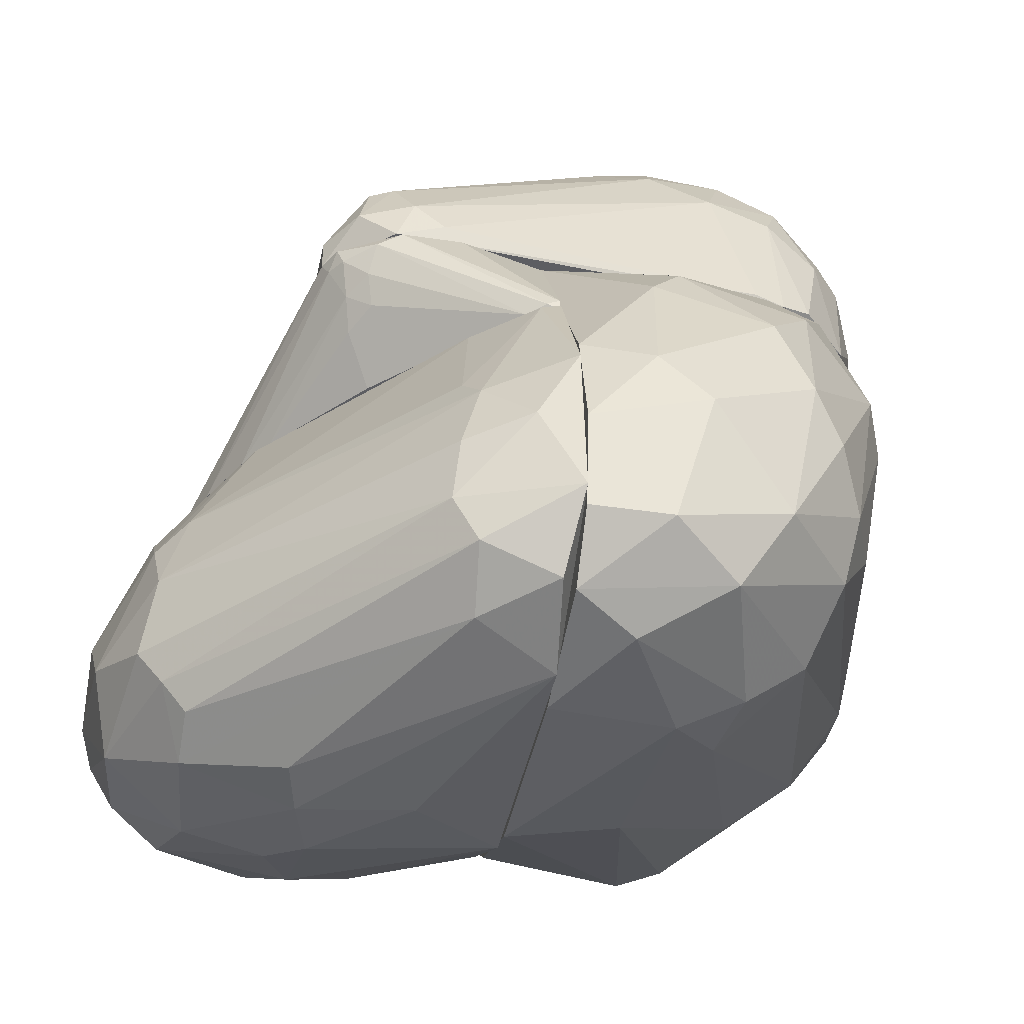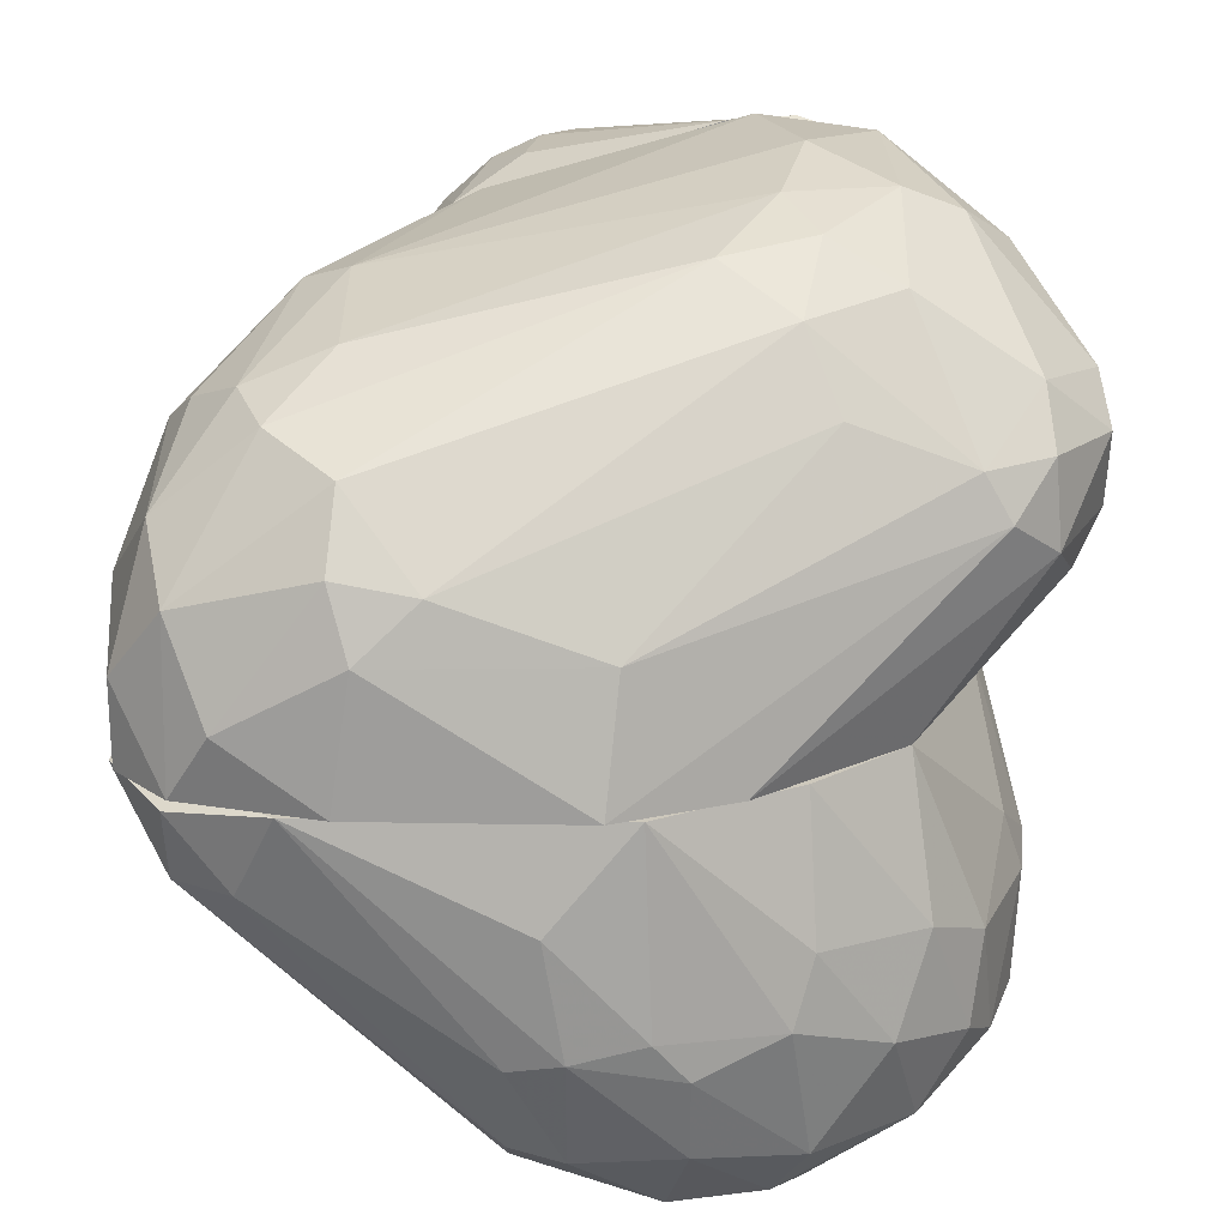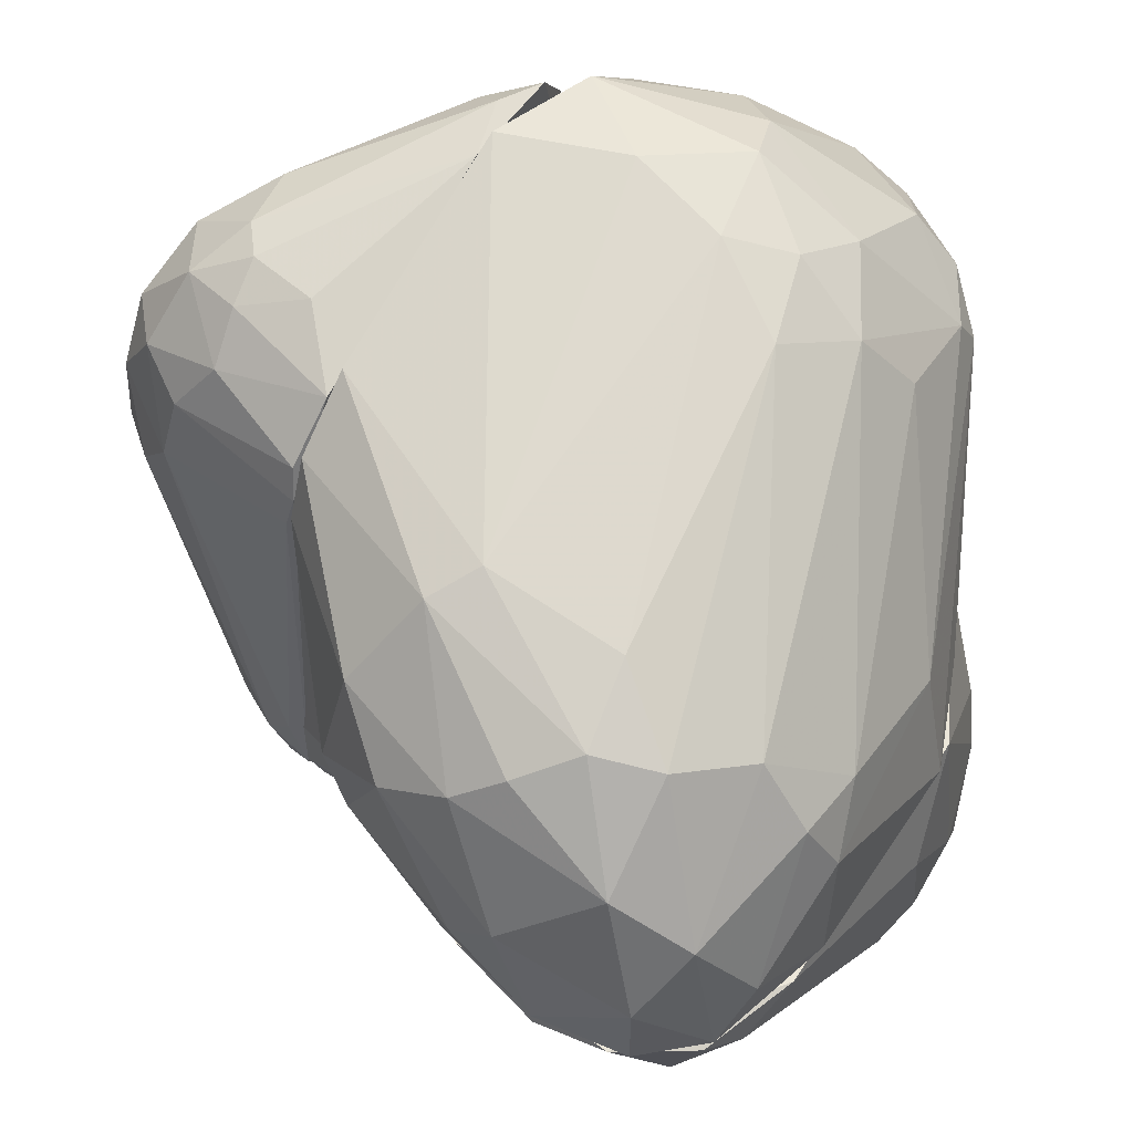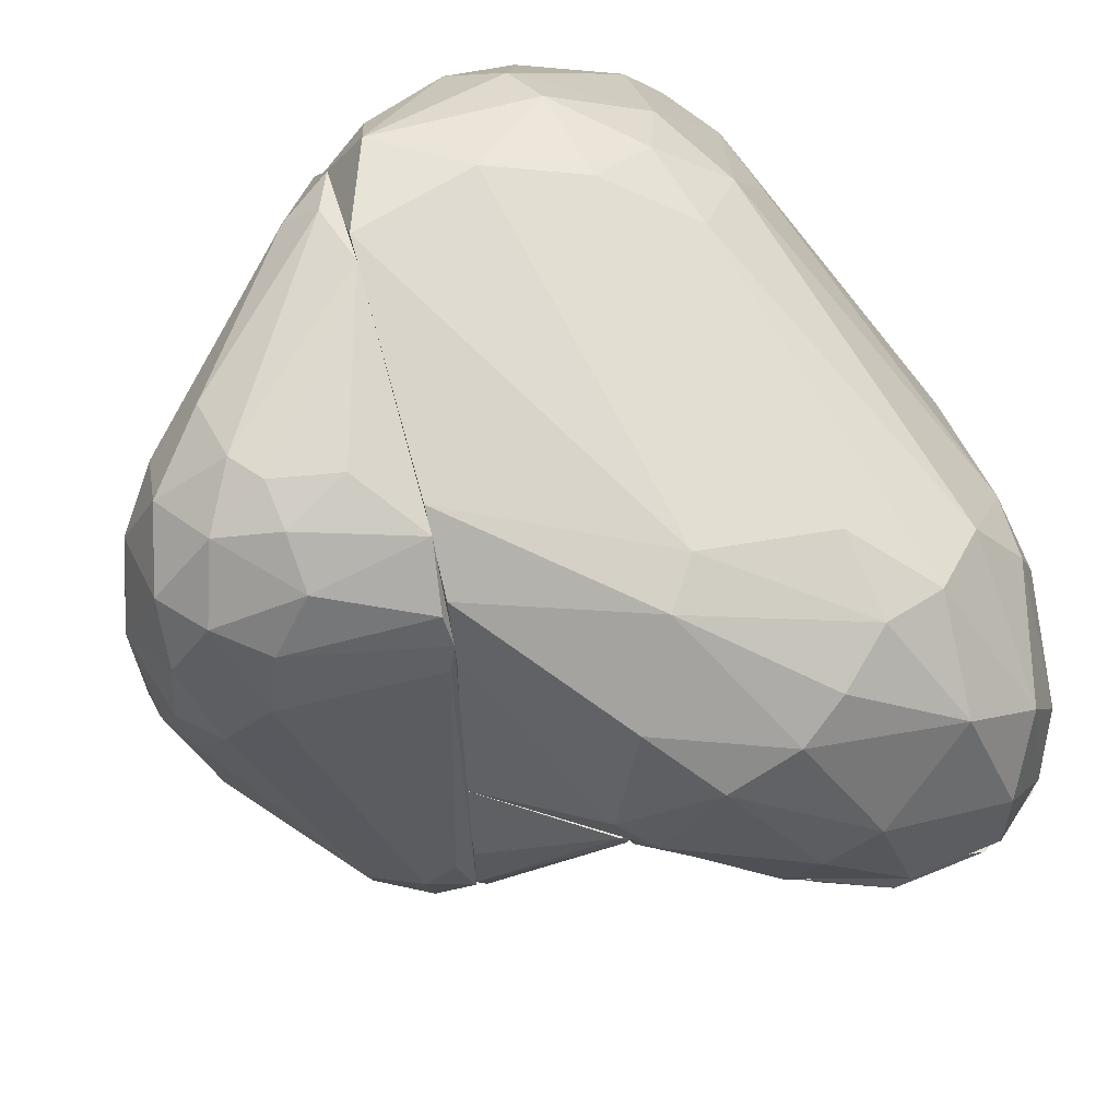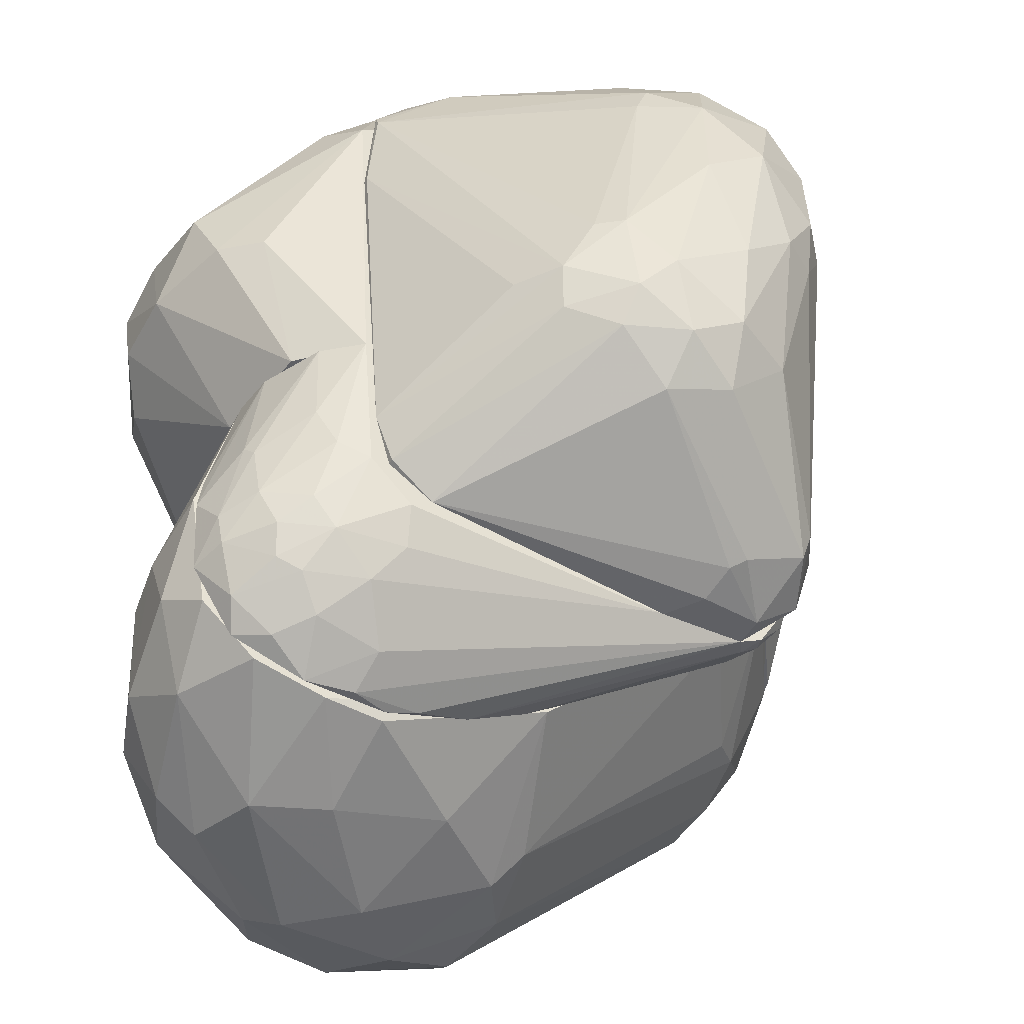
<metadata>
{"format":"obj","ext":"obj","renderer":"f3d","projection":"perspective","resolution":1024,"background":"white","views":[{"elev":-38.9,"azim":79.2,"up":"+Z"},{"elev":22.2,"azim":-179.9,"up":"+Y"},{"elev":57.2,"azim":121.5,"up":"+Y"},{"elev":58.7,"azim":73.9,"up":"+Y"},{"elev":-44.6,"azim":-27.5,"up":"+Y"}]}
</metadata>
<code>
o convex_0
v 12.67 11.35 9.096
v -11.58 10.69 9.096
v -11.58 10.69 9.422
v 11.03 -14.2 10.73
v 5.458 7.089 23.18
v -9.281 -10.59 9.096
v -1.42 -5.026 21.21
v -6.661 19.54 10.08
v 9.39 12.33 19.58
v 14.3 -10.59 9.096
v 0.219 12.99 20.23
v 7.424 -6.007 20.23
v 5.458 17.25 15.65
v 10.7 4.466 19.9
v -4.696 -3.388 19.25
v 1.202 -9.284 18.92
v 9.39 15.61 9.096
v -11.25 16.26 9.422
v 12.01 -11.91 14.01
v -6.988 -12.56 9.422
v 3.492 14.62 20.56
v 11.68 7.743 17.61
v 4.148 -5.68 21.87
v -3.386 19.54 9.096
v -10.26 -7.972 9.422
v -2.074 -0.4384 21.21
v 8.733 -13.22 13.68
v 9.063 4.797 21.87
v 11.03 -14.2 9.096
v 13.97 -9.611 11.72
v 10.05 14.3 14.99
v 2.182 4.797 22.85
v 0.219 16.59 17.61
v -1.747 -6.991 19.9
v 7.097 12.33 21.54
v -7.642 17.9 11.72
v 4.475 -8.63 19.9
v 4.148 -1.092 22.85
v 2.509 10.69 22.2
v 6.768 15.61 18.59
v -11.25 15.61 9.751
v 12.99 9.711 9.424
v 3.819 17.25 16.95
v -6.335 -3.388 16.96
v -3.386 -0.4384 20.23
v 12.34 -10.59 14.34
v 9.063 9.054 21.54
v 14.3 -7.972 10.08
v 7.097 1.523 22.52
v -0.4346 11.35 20.23
v 0.219 -3.388 22.2
v -9.281 18.88 9.096
v 6.111 17.25 12.04
v 11.03 11.35 16.96
v 7.75 -14.2 11.06
v -4.369 -5.68 18.59
v 1.526 -6.991 21.21
v 13.32 -12.56 11.06
v 9.063 1.523 21.21
v 7.75 16.26 15.32
v 6.441 -14.2 9.096
v 12.01 12.98 9.424
v -9.281 -10.59 9.422
v 8.08 -13.54 13.03
f 20 55 64
f 2 1 6
f 6 1 10
f 1 2 17
f 2 3 18
f 17 2 24
f 3 2 25
f 2 6 25
f 15 7 26
f 4 19 27
f 6 10 29
f 22 14 30
f 11 21 33
f 20 16 34
f 33 8 36
f 11 33 36
f 19 12 37
f 12 23 37
f 27 19 37
f 16 27 37
f 5 32 38
f 21 11 39
f 32 5 39
f 26 32 39
f 5 35 39
f 35 21 39
f 9 31 40
f 35 9 40
f 21 35 40
f 3 15 41
f 18 3 41
f 36 18 41
f 11 36 41
f 10 1 42
f 24 8 43
f 13 24 43
f 8 33 43
f 33 21 43
f 40 13 43
f 21 40 43
f 15 3 44
f 3 25 44
f 25 15 44
f 15 26 45
f 41 15 45
f 12 19 46
f 30 14 46
f 22 9 47
f 14 22 47
f 5 28 47
f 28 14 47
f 9 35 47
f 35 5 47
f 30 10 48
f 22 30 48
f 10 42 48
f 42 22 48
f 23 12 49
f 28 5 49
f 38 23 49
f 5 38 49
f 39 11 50
f 26 39 50
f 11 41 50
f 45 26 50
f 41 45 50
f 26 7 51
f 32 26 51
f 23 38 51
f 38 32 51
f 2 18 52
f 8 24 52
f 24 2 52
f 36 8 52
f 18 36 52
f 24 13 53
f 17 24 53
f 9 22 54
f 31 9 54
f 42 1 54
f 22 42 54
f 29 4 55
f 7 15 56
f 15 25 56
f 34 7 56
f 7 34 57
f 34 16 57
f 37 23 57
f 16 37 57
f 51 7 57
f 23 51 57
f 19 4 58
f 4 29 58
f 29 10 58
f 10 30 58
f 46 19 58
f 30 46 58
f 14 28 59
f 12 46 59
f 46 14 59
f 49 12 59
f 28 49 59
f 31 17 60
f 40 31 60
f 13 40 60
f 53 13 60
f 17 53 60
f 20 6 61
f 6 29 61
f 55 20 61
f 29 55 61
f 1 17 62
f 17 31 62
f 31 54 62
f 54 1 62
f 6 20 63
f 25 6 63
f 20 34 63
f 56 25 63
f 34 56 63
f 16 20 64
f 4 27 64
f 27 16 64
f 55 4 64
o convex_1
v 13.32 14.3 -8.923
v 2.182 -2.406 -20.39
v -3.712 -2.408 -18.09
v 12.99 -2.406 9.094
v -13.21 16.92 6.471
v -13.87 -2.406 6.145
v -16.81 9.71 -9.905
v 22.82 -2.406 -15.15
v 11.68 13.64 9.094
v -6.987 18.23 -5.971
v 13.32 7.42 -18.42
v -4.693 19.87 9.091
v 21.51 7.748 -1.065
v -19.77 5.458 -4.337
v -10.92 -2.408 9.091
v 21.18 8.075 -12.85
v 15.61 14.62 -0.08341
v -10.92 -2.408 -12.53
v -19.11 9.71 2.866
v -13.54 17.9 -0.7357
v -7.644 12 -12.2
v 21.83 -2.406 -4.34
v 18.23 0.871 -19.08
v -11.9 15.28 9.091
v 19.54 3.491 3.521
v -6.659 20.2 2.54
v 12.99 10.7 -15.8
v 1.53 3.82 -18.75
v -19.44 11.35 -2.701
v -14.85 7.423 -12.2
v 23.48 3.816 -8.268
v -14.85 -2.406 0.2456
v -18.13 6.113 4.505
v 19.87 11.35 -6.955
v -6.007 15.61 -9.902
v 13.32 -2.406 -20.06
v 20.2 5.456 -16.78
v 13.32 15.61 -1.72
v 8.08 16.26 9.094
v -17.14 5.458 -10.23
v -2.403 17.57 -7.284
v -10.26 19.54 7.126
v 16.27 12 -12.85
v 9.386 6.768 -18.75
v -19.77 5.458 -0.08052
v -16.49 12.33 -7.61
v 18.89 10.37 2.211
v 12.34 4.146 -19.73
v 12.99 10.37 9.094
v -18.13 3.491 -6.955
v 23.15 1.196 -5.648
v 22.82 1.853 -15.15
v -15.83 15.93 1.885
v -10.59 19.21 -1.72
v -19.77 9.385 -5.648
v -5.35 19.21 -2.704
v -16.16 5.785 6.471
v -10.59 16.26 -7.284
v -13.54 9.71 -11.87
v 17.58 12.66 -9.576
v 23.48 -2.406 -10.23
v 21.18 9.71 -4.669
v 20.53 1.853 1.559
v 20.2 -2.406 -18.09
f 101 116 128
f 67 79 82
f 68 79 86
f 69 83 88
f 66 67 94
f 92 66 94
f 79 70 96
f 82 79 96
f 88 83 97
f 67 66 100
f 87 75 101
f 75 91 101
f 90 76 102
f 68 73 103
f 79 68 103
f 73 81 103
f 76 88 103
f 88 79 103
f 102 76 103
f 81 102 103
f 67 82 104
f 94 67 104
f 71 94 104
f 99 74 105
f 91 99 105
f 69 88 106
f 88 76 106
f 76 90 106
f 80 101 107
f 101 91 107
f 105 65 107
f 91 105 107
f 91 75 108
f 92 85 108
f 85 99 108
f 99 91 108
f 83 93 109
f 96 70 109
f 78 96 109
f 70 97 109
f 97 83 109
f 93 84 110
f 81 73 111
f 89 77 111
f 75 87 112
f 66 92 112
f 100 66 112
f 87 100 112
f 108 75 112
f 92 108 112
f 73 68 113
f 68 89 113
f 111 73 113
f 89 111 113
f 96 78 114
f 82 96 114
f 78 104 114
f 104 82 114
f 95 77 115
f 80 95 116
f 101 80 116
f 83 69 117
f 93 83 117
f 84 93 117
f 69 106 117
f 106 84 117
f 84 106 118
f 106 90 118
f 71 104 119
f 104 78 119
f 78 109 119
f 109 93 119
f 110 71 119
f 93 110 119
f 102 65 120
f 90 102 120
f 65 105 120
f 105 74 120
f 74 118 120
f 118 90 120
f 70 79 121
f 79 88 121
f 97 70 121
f 88 97 121
f 74 99 122
f 110 84 122
f 118 74 122
f 84 118 122
f 85 92 123
f 94 71 123
f 92 94 123
f 99 85 123
f 71 110 123
f 122 99 123
f 110 122 123
f 98 80 124
f 81 98 124
f 102 81 124
f 65 102 124
f 107 65 124
f 80 107 124
f 67 72 125
f 79 67 125
f 86 79 125
f 115 86 125
f 95 115 125
f 72 116 125
f 116 95 125
f 95 80 126
f 77 95 126
f 80 98 126
f 98 81 126
f 81 111 126
f 111 77 126
f 68 86 127
f 89 68 127
f 77 89 127
f 86 115 127
f 115 77 127
f 72 67 128
f 67 100 128
f 100 87 128
f 87 101 128
f 116 72 128
o convex_2
v -5.675 -20.43 1.557
v 0.2174 -12.24 -21.04
v -1.419 -14.2 -20.72
v -14.85 -2.408 1.885
v 22.16 -2.408 -5.323
v 0.5487 -2.408 -20.06
v 5.783 -21.73 -14.16
v -15.18 -17.47 -10.23
v 20.53 -3.064 -17.77
v 17.58 -3.392 1.885
v -10.92 -2.408 -12.52
v -6.661 -23.37 -13.18
v -15.83 -16.82 1.885
v 4.801 -21.41 -6.962
v 20.85 -7.979 -10.56
v 3.818 -19.11 -19.08
v -10.26 -14.53 -16.78
v -16.81 -11.58 -5.976
v 3.491 -16.49 1.885
v -9.935 -22.72 -4.995
v 15.61 -2.408 -19.73
v 20.53 -6.997 -16.13
v -1.747 -24.03 -8.928
v -6.661 -19.44 -17.77
v 18.89 -7.653 -5.323
v -11.9 -9.945 -14.82
v -0.4373 -22.72 -16.46
v -13.54 -20.75 -8.926
v 17.9 -2.408 1.885
v 6.437 -13.87 -20.39
v 23.15 -2.408 -14.16
v -17.15 -15.18 -0.737
v -6.661 -9.291 -18.42
v -12.89 -19.44 1.885
v -11.58 -19.77 -13.83
v -15.18 -19.44 -2.373
v 4.801 -7.325 -21.04
v -14.52 -11.58 -11.87
v 6.769 -21.08 -10.23
v 6.437 -19.11 -17.77
v 17.58 -6.668 -18.42
v -16.81 -9.945 1.557
v -6.334 -2.408 -16.46
v 20.53 -8.307 -13.83
v 1.531 -23.7 -12.53
v -1.419 -18.46 -19.73
v 0.2174 -21.41 -3.031
v 14.63 -6.668 1.885
v 6.11 -19.77 -5.651
v -16.49 -17.15 -6.304
v -15.83 -8.635 -6.304
v -5.675 -12.56 -19.41
v -6.003 -22.72 -3.359
v 22.82 -4.702 -9.907
v 20.53 -6.997 -6.959
v -13.87 -15.84 -13.18
v 3.818 -13.22 -21.04
v -5.021 -22.06 -16.46
v -5.021 -24.03 -11.87
v -14.52 -2.408 -1.065
v -11.25 -22.39 -8.926
v 6.437 -20.43 -16.13
v -17.15 -10.93 -3.029
v -8.953 -20.42 1.885
f 181 129 192
f 132 133 134
f 132 134 139
f 138 132 141
f 138 141 147
f 134 133 149
f 133 132 157
f 132 138 157
f 138 133 157
f 149 133 159
f 137 149 159
f 150 137 159
f 145 154 161
f 147 141 162
f 145 152 163
f 156 136 163
f 141 160 164
f 162 141 164
f 148 162 164
f 130 134 165
f 134 149 165
f 136 146 166
f 139 154 166
f 149 137 169
f 137 150 169
f 144 158 169
f 158 149 169
f 150 168 169
f 168 144 169
f 141 132 170
f 160 141 170
f 139 134 171
f 154 139 171
f 134 161 171
f 161 154 171
f 150 159 172
f 167 135 172
f 143 167 172
f 142 151 173
f 155 135 173
f 135 167 173
f 167 142 173
f 152 131 174
f 144 155 174
f 147 129 175
f 142 147 175
f 151 142 175
f 138 147 176
f 153 138 176
f 153 176 177
f 147 142 177
f 142 167 177
f 176 147 177
f 146 136 178
f 136 156 178
f 156 164 178
f 164 160 178
f 139 166 179
f 166 146 179
f 130 131 180
f 134 130 180
f 131 152 180
f 152 145 180
f 161 134 180
f 145 161 180
f 148 151 181
f 175 129 181
f 151 175 181
f 159 133 182
f 143 172 182
f 172 159 182
f 133 138 183
f 138 153 183
f 167 143 183
f 153 177 183
f 177 167 183
f 182 133 183
f 143 182 183
f 154 145 184
f 163 136 184
f 145 163 184
f 136 166 184
f 166 154 184
f 131 130 185
f 158 144 185
f 149 158 185
f 130 165 185
f 165 149 185
f 174 131 185
f 144 174 185
f 155 140 186
f 140 163 186
f 163 152 186
f 152 174 186
f 174 155 186
f 151 148 187
f 140 155 187
f 173 151 187
f 155 173 187
f 132 139 188
f 139 179 188
f 163 140 189
f 156 163 189
f 164 156 189
f 148 164 189
f 140 187 189
f 187 148 189
f 135 155 190
f 155 144 190
f 168 150 190
f 144 168 190
f 150 172 190
f 172 135 190
f 170 132 191
f 160 170 191
f 146 178 191
f 178 160 191
f 179 146 191
f 132 188 191
f 188 179 191
f 129 147 192
f 147 162 192
f 162 148 192
f 148 181 192
o convex_3
v -12.55 -18.79 3.199
v 17.58 -2.408 2.542
v 17.58 -2.408 1.887
v -14.85 -2.408 1.887
v -10.92 -2.408 9.094
v 12.33 -13.54 9.094
v -1.093 -18.79 1.887
v 12.99 -2.408 9.094
v -7.969 -12.89 9.094
v -16.49 -14.86 1.887
v -14.85 -12.24 5.817
v 11.02 -12.56 4.508
v -7.316 -18.79 4.508
v 14.3 -10.27 9.094
v -5.679 -20.1 1.887
v -8.952 -16.49 6.8
v -15.5 -8.635 4.836
v 11.02 -14.2 9.094
v 9.715 -11.25 1.887
v -12.55 -12.89 7.455
v -12.88 -2.408 7.455
v 16.92 -4.048 1.887
v -13.54 -15.84 5.491
v -14.19 -18.46 1.887
v 12.66 -13.22 8.11
v -16.82 -10.93 2.215
v 2.183 -17.15 1.887
v -11.9 -9.619 8.439
v 14.3 -6.997 9.094
v -14.52 -2.408 4.181
v -7.646 -20.1 2.542
v -15.83 -14.53 3.853
v -7.646 -14.86 8.11
v 13.97 -11.58 8.439
v -10.27 -10.6 9.094
v -11.25 -14.53 7.455
v -10.92 -18.13 4.836
v 12.01 -12.89 6.145
v -10.27 -20.1 2.215
v -14.85 -17.15 3.199
v 6.112 -14.2 9.094
v -12.88 -7.324 7.783
v 11.68 -13.87 8.11
v -4.04 -19.77 2.215
v -16.16 -12.89 3.853
v 17.58 -3.066 2.215
v 13.32 -11.91 6.8
v -15.18 -9.29 5.491
v 4.146 -15.84 1.887
v -12.23 -16.49 5.817
v -16.49 -8.962 1.887
v 12.66 -11.58 5.164
v -13.87 -14.2 6.145
f 228 212 245
f 194 195 196
f 194 196 197
f 196 195 199
f 194 197 200
f 197 198 200
f 198 197 201
f 196 199 202
f 200 198 206
f 202 199 207
f 198 201 210
f 199 195 211
f 197 196 213
f 211 195 214
f 204 211 214
f 202 207 216
f 199 211 219
f 203 212 220
f 194 200 221
f 206 194 221
f 200 206 221
f 213 196 222
f 209 213 222
f 218 209 222
f 210 205 223
f 206 198 226
f 198 217 226
f 201 197 227
f 197 220 227
f 220 212 227
f 225 201 228
f 208 225 228
f 201 227 228
f 227 212 228
f 205 208 229
f 216 207 231
f 193 216 231
f 223 205 231
f 207 223 231
f 205 229 231
f 229 193 231
f 202 216 232
f 216 193 232
f 215 224 232
f 224 202 232
f 208 205 233
f 210 201 233
f 205 210 233
f 201 225 233
f 225 208 233
f 197 213 234
f 220 197 234
f 203 220 234
f 198 210 235
f 210 199 235
f 217 198 235
f 199 219 235
f 230 217 235
f 219 230 235
f 207 199 236
f 199 210 236
f 223 207 236
f 210 223 236
f 218 202 237
f 209 218 237
f 224 203 237
f 202 224 237
f 195 194 238
f 194 206 238
f 214 195 238
f 206 226 238
f 226 214 238
f 214 226 239
f 226 217 239
f 217 230 239
f 213 209 240
f 203 234 240
f 234 213 240
f 237 203 240
f 209 237 240
f 211 204 241
f 219 211 241
f 204 230 241
f 230 219 241
f 208 228 242
f 228 215 242
f 229 208 242
f 193 229 242
f 232 193 242
f 215 232 242
f 196 202 243
f 202 218 243
f 222 196 243
f 218 222 243
f 204 214 244
f 230 204 244
f 214 239 244
f 239 230 244
f 212 203 245
f 203 224 245
f 224 215 245
f 215 228 245

</code>
